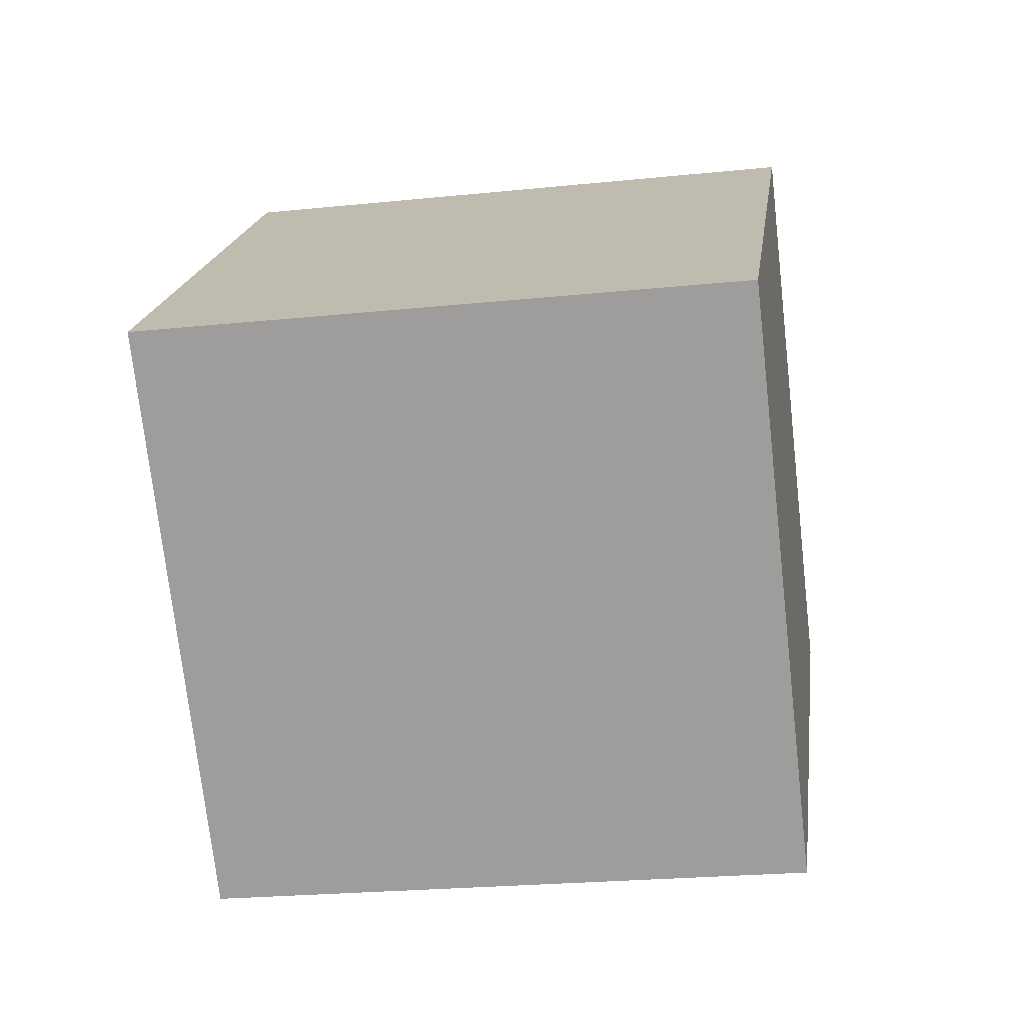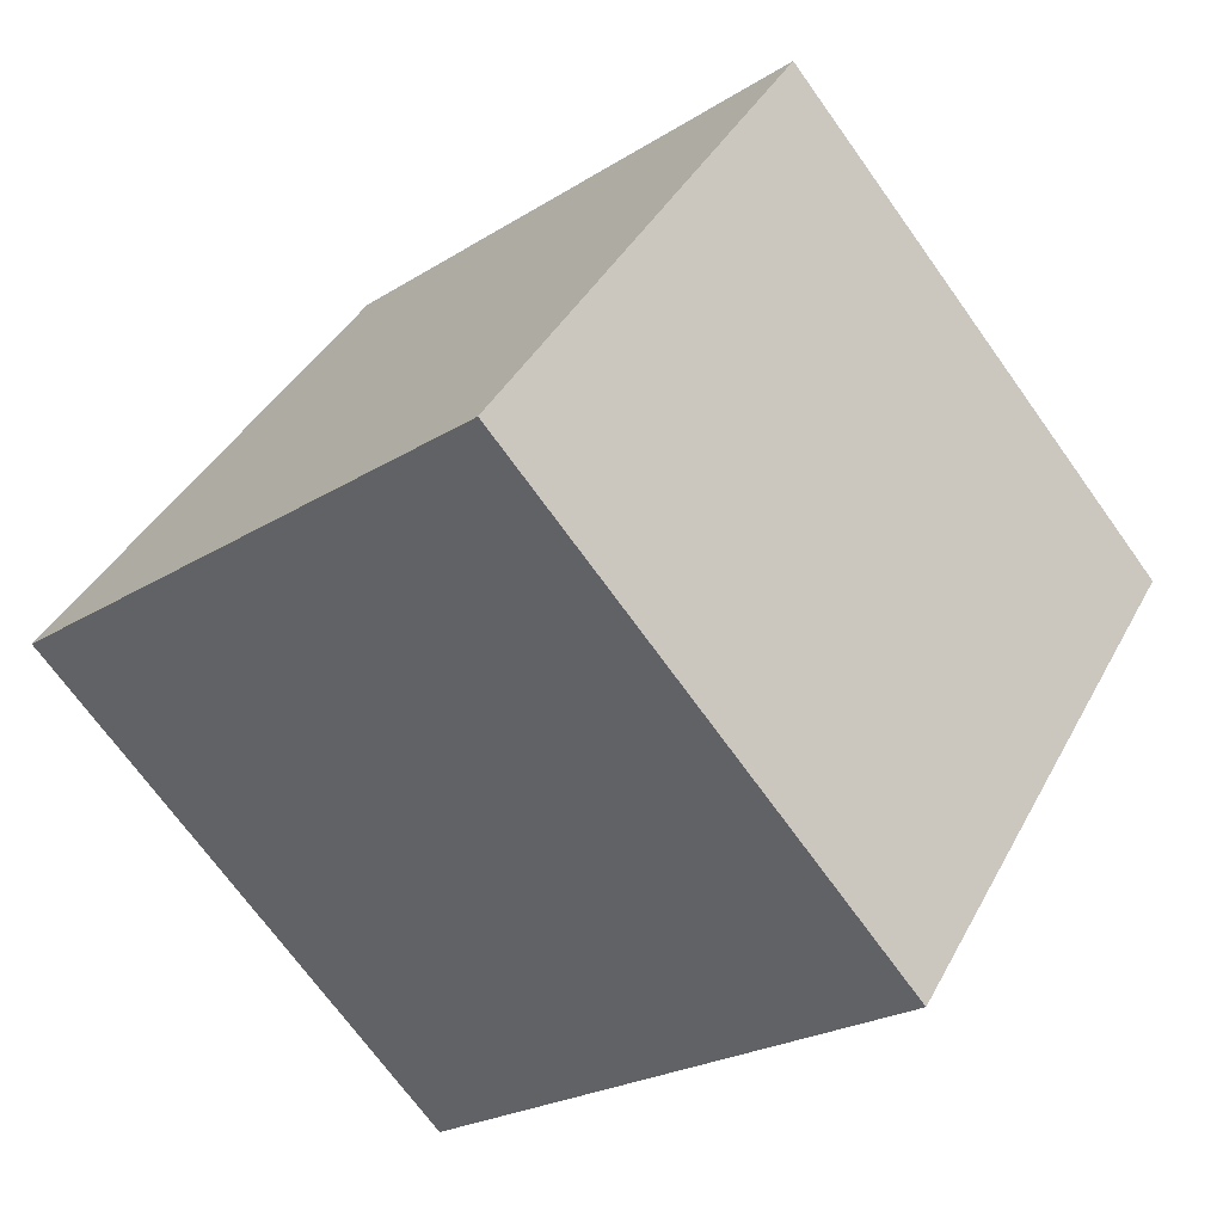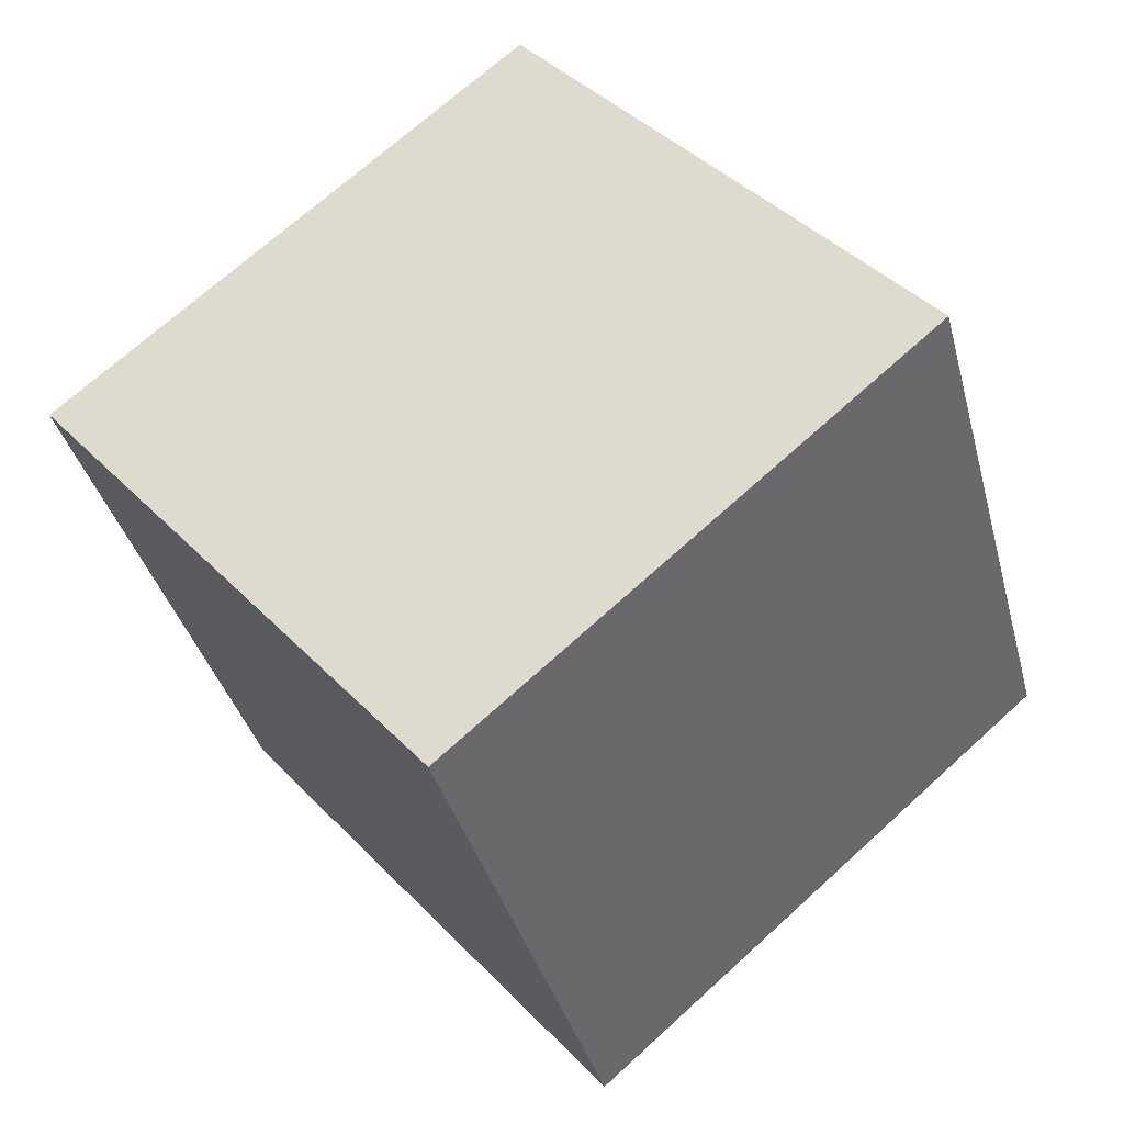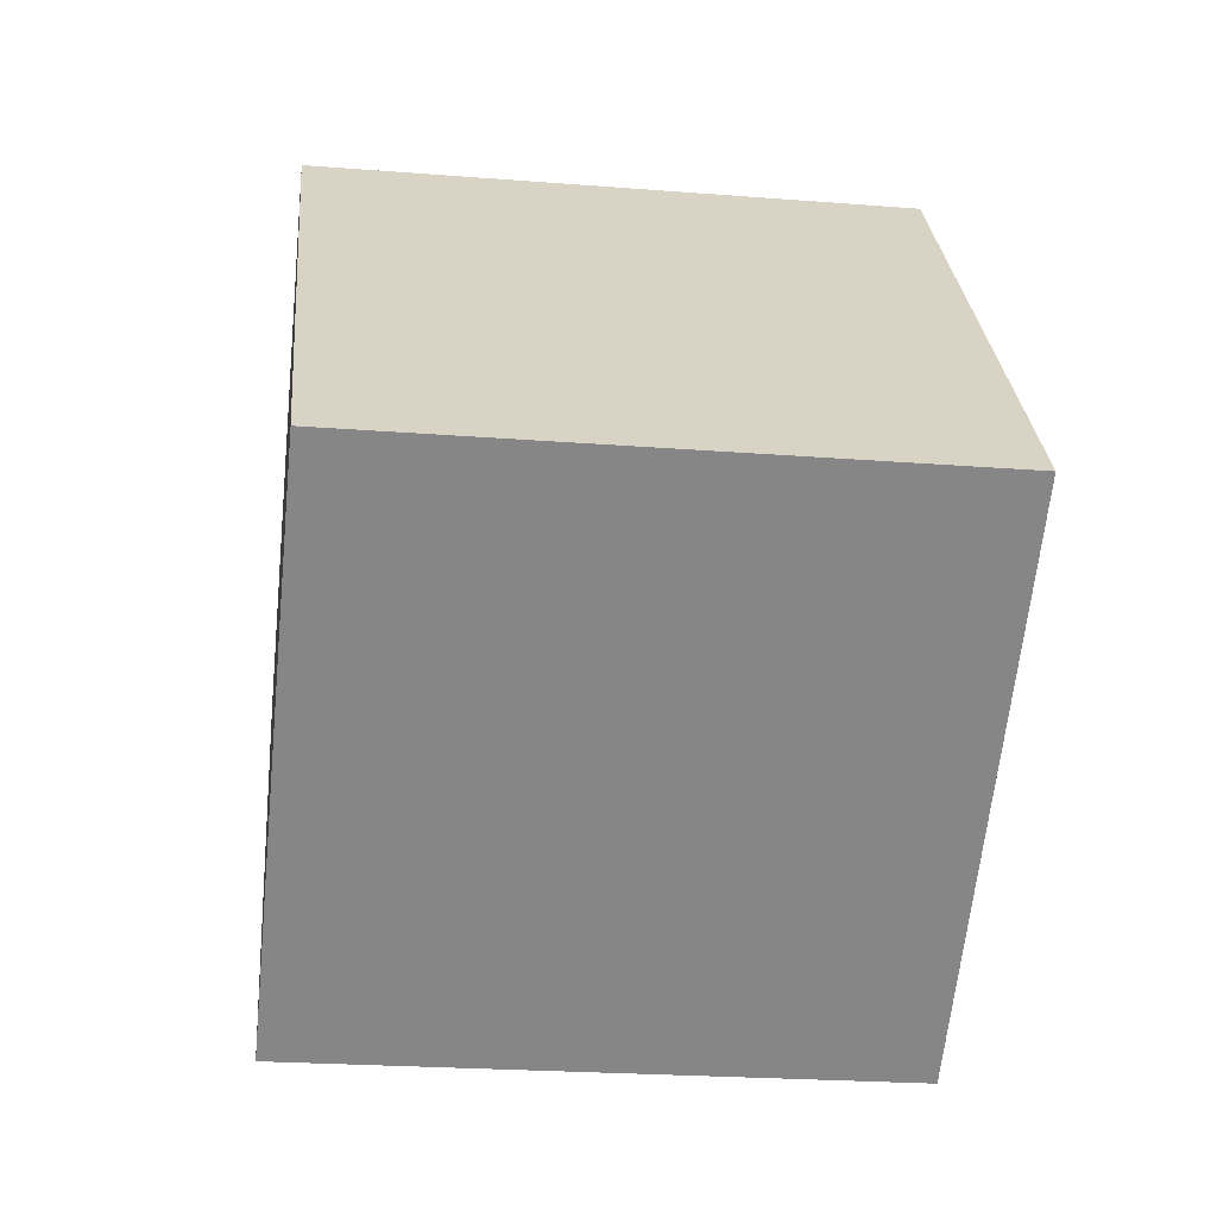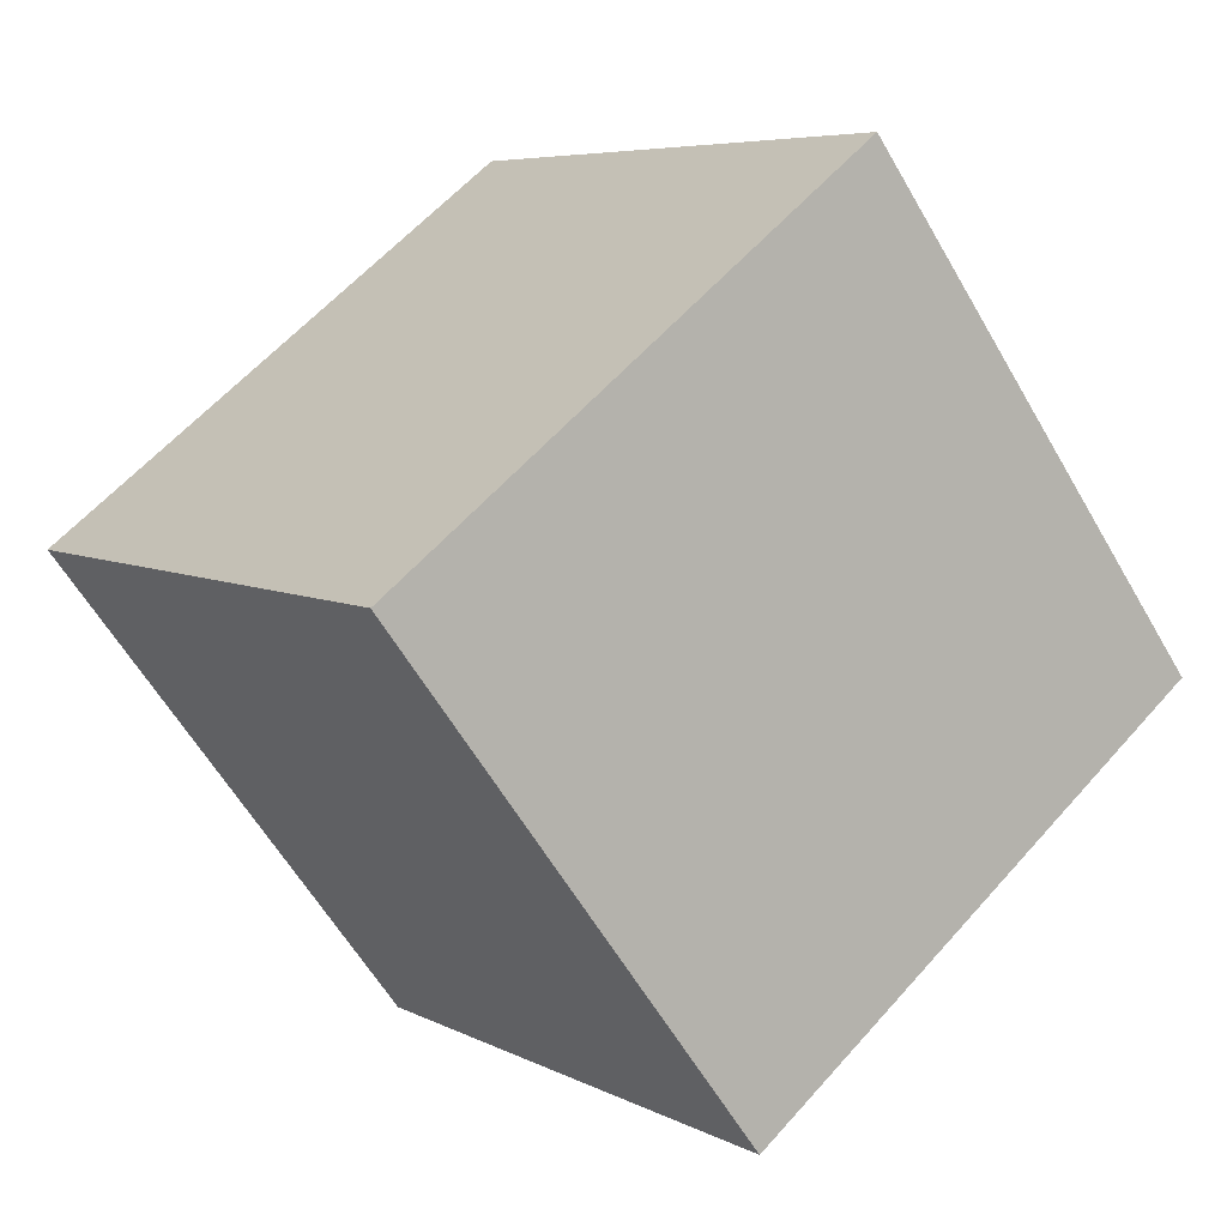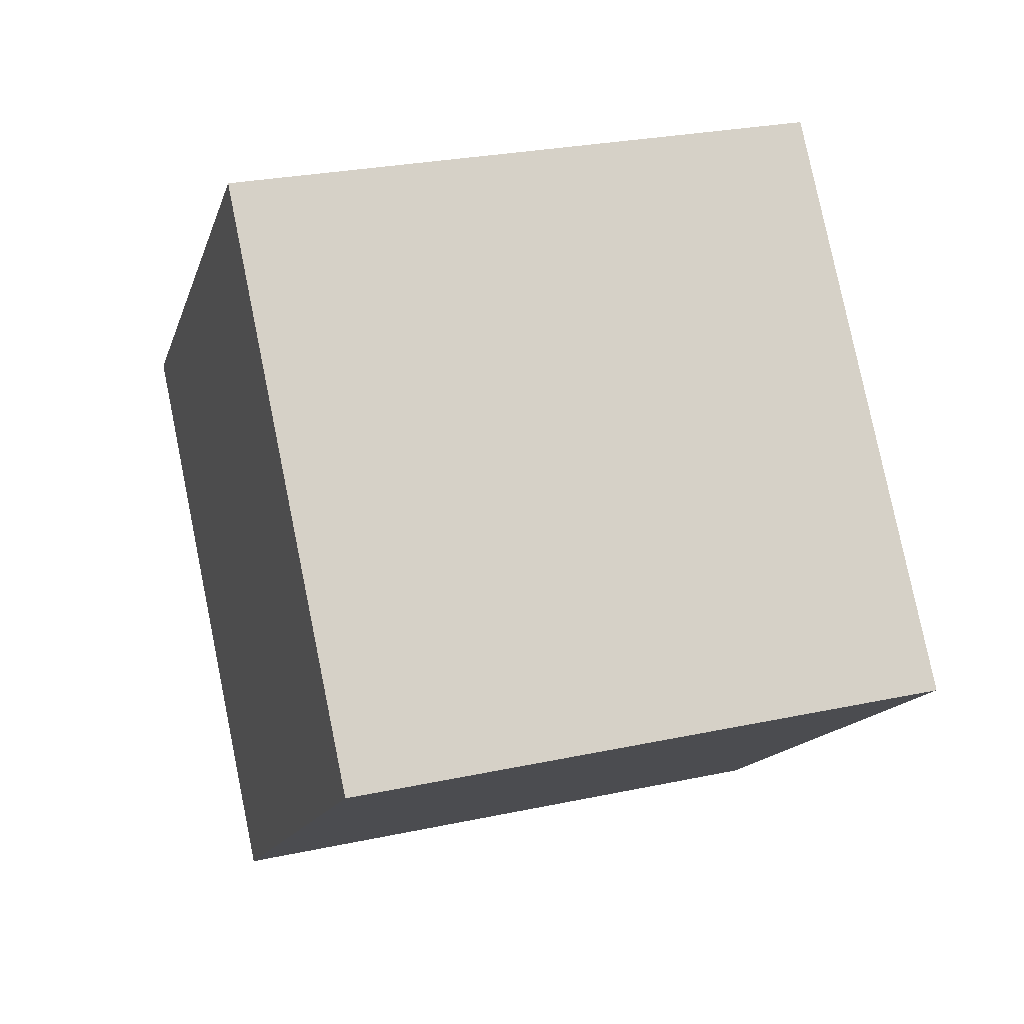
<metadata>
{"format":"obj","ext":"obj","renderer":"f3d","projection":"perspective","resolution":1024,"background":"white","views":[{"elev":-22.7,"azim":9.6,"up":"+Y"},{"elev":39.8,"azim":115.7,"up":"+Y"},{"elev":-37.0,"azim":104.5,"up":"+Y"},{"elev":-21.7,"azim":172.5,"up":"+Y"},{"elev":-60.6,"azim":120.3,"up":"+Z"},{"elev":28.0,"azim":161.7,"up":"+Y"}]}
</metadata>
<code>
v 0.7201 0.4884 -0.3619
v 0.7188 0.7928 -0.1025
v 0.7199 0.5333 0.2019
v 0.7201 0.4884 -0.3619
v 0.7199 0.5333 0.2019
v 0.7212 0.2289 -0.05751
v 0.3201 0.4867 -0.3619
v 0.3212 0.2272 -0.05751
v 0.3199 0.5316 0.2019
v 0.3201 0.4867 -0.3619
v 0.3199 0.5316 0.2019
v 0.3188 0.7911 -0.1025
v 0.7201 0.4884 -0.3619
v 0.3201 0.4867 -0.3619
v 0.3188 0.7911 -0.1025
v 0.7201 0.4884 -0.3619
v 0.3188 0.7911 -0.1025
v 0.7188 0.7928 -0.1025
v 0.7188 0.7928 -0.1025
v 0.3188 0.7911 -0.1025
v 0.3199 0.5316 0.2019
v 0.7188 0.7928 -0.1025
v 0.3199 0.5316 0.2019
v 0.7199 0.5333 0.2019
v 0.7199 0.5333 0.2019
v 0.3199 0.5316 0.2019
v 0.3212 0.2272 -0.05751
v 0.7199 0.5333 0.2019
v 0.3212 0.2272 -0.05751
v 0.7212 0.2289 -0.05751
v 0.3201 0.4867 -0.3619
v 0.7201 0.4884 -0.3619
v 0.7212 0.2289 -0.05751
v 0.3201 0.4867 -0.3619
v 0.7212 0.2289 -0.05751
v 0.3212 0.2272 -0.05751
f 1 2 3
f 4 5 6
f 7 8 9
f 10 11 12
f 13 14 15
f 16 17 18
f 19 20 21
f 22 23 24
f 25 26 27
f 28 29 30
f 31 32 33
f 34 35 36

</code>
